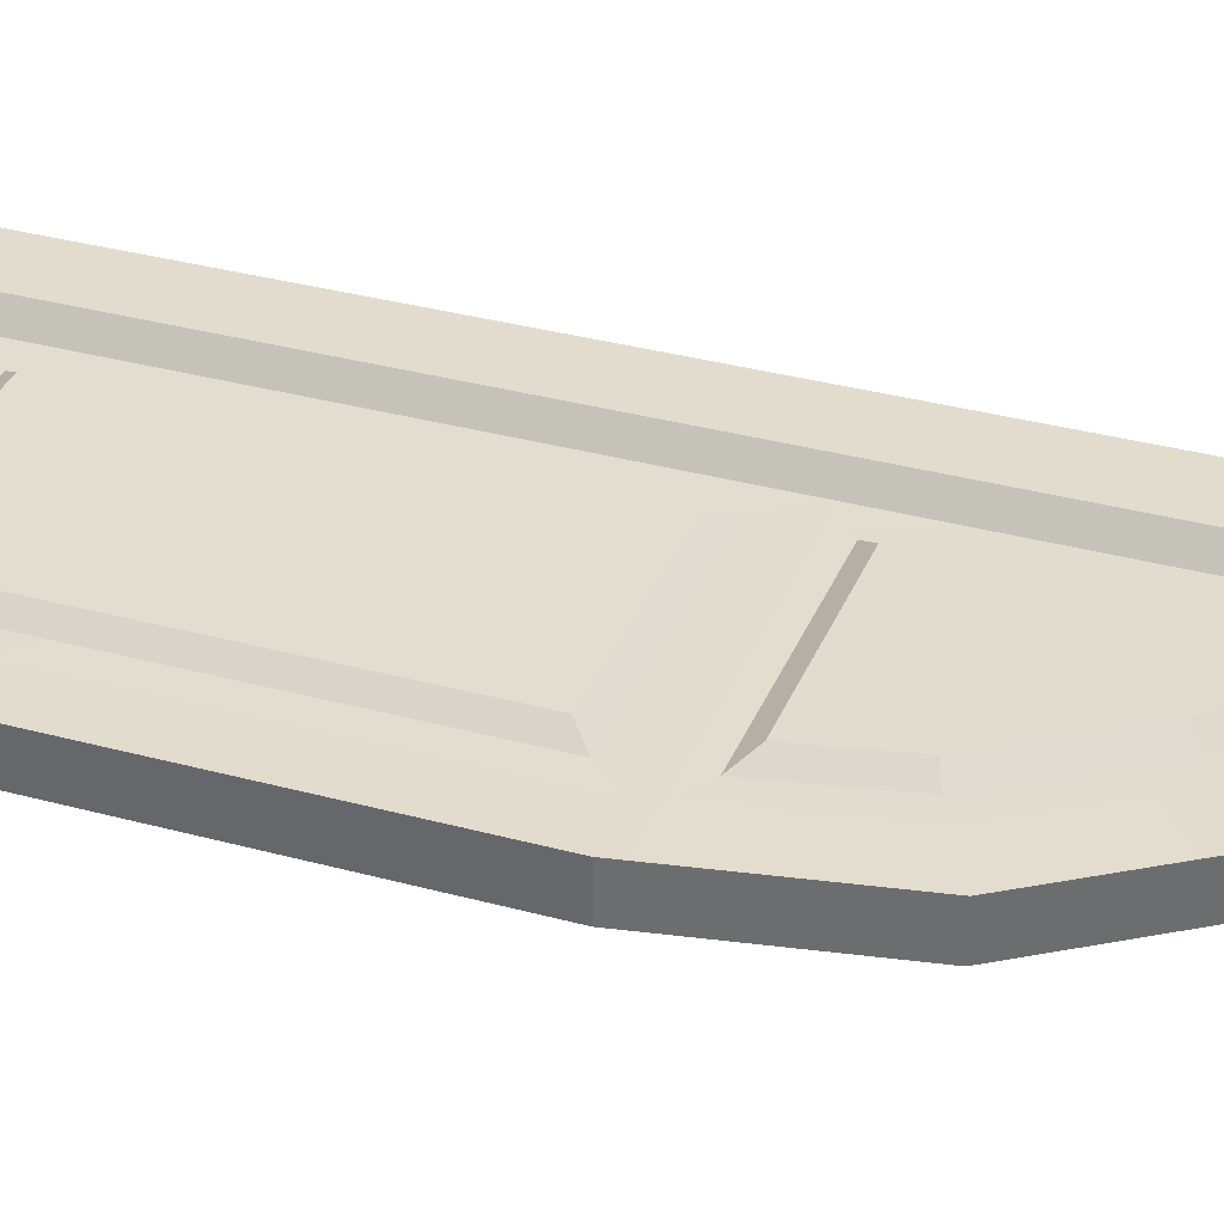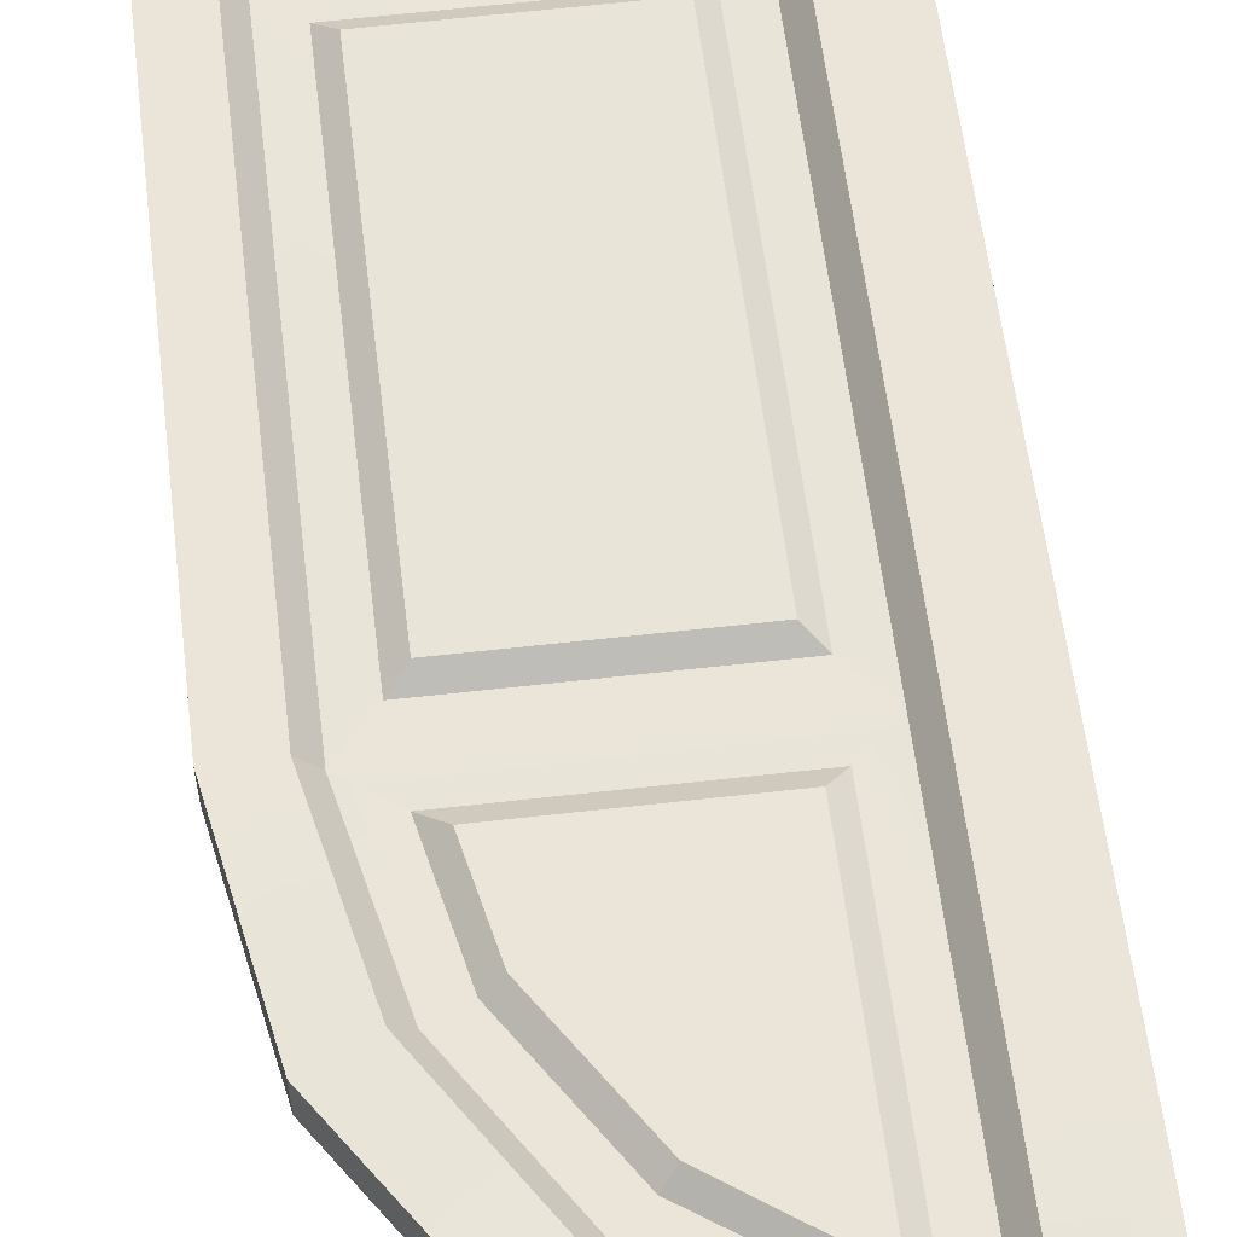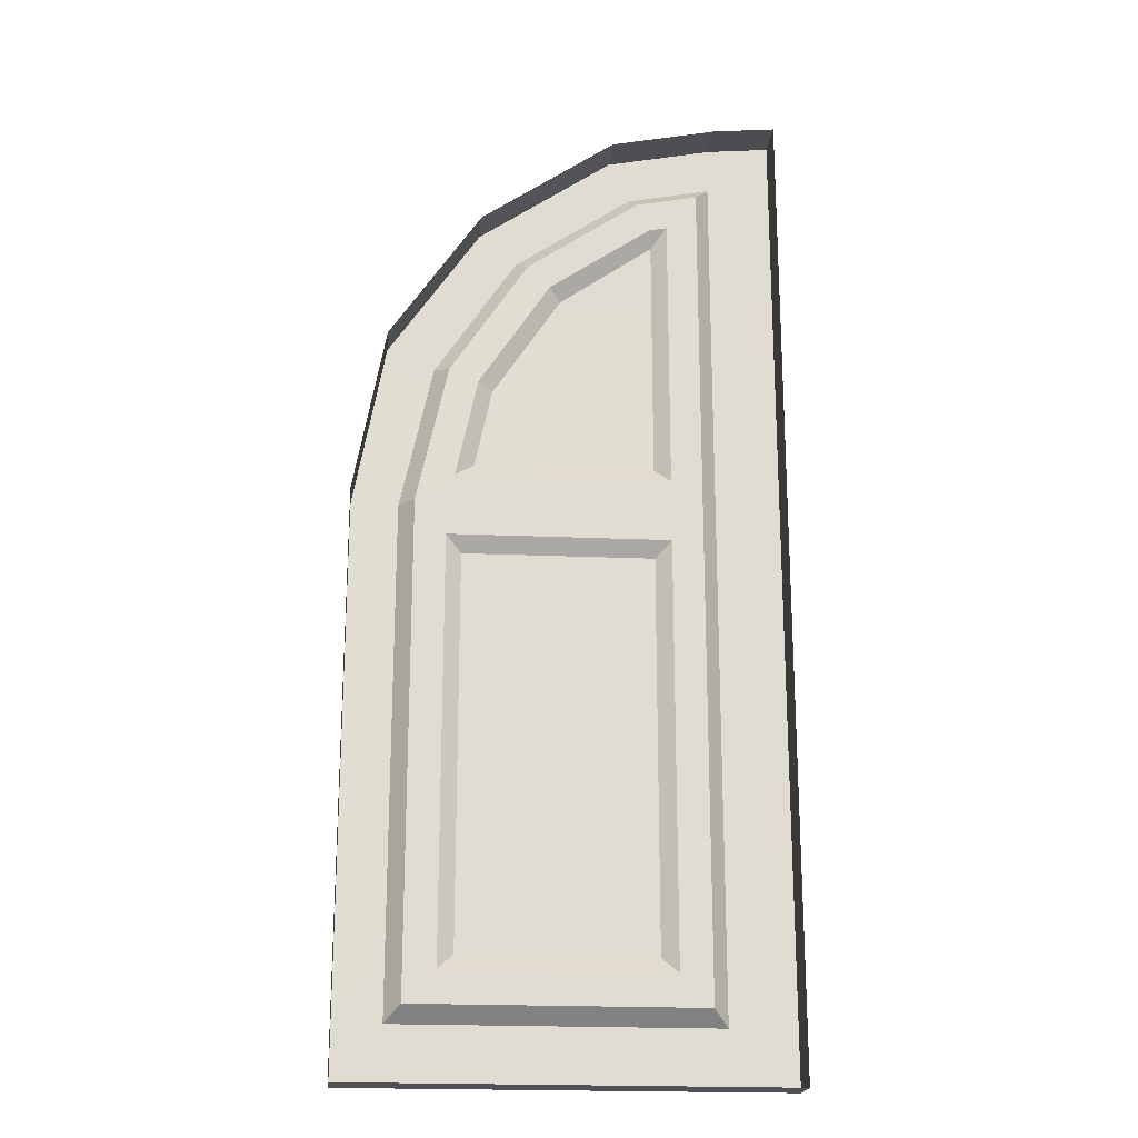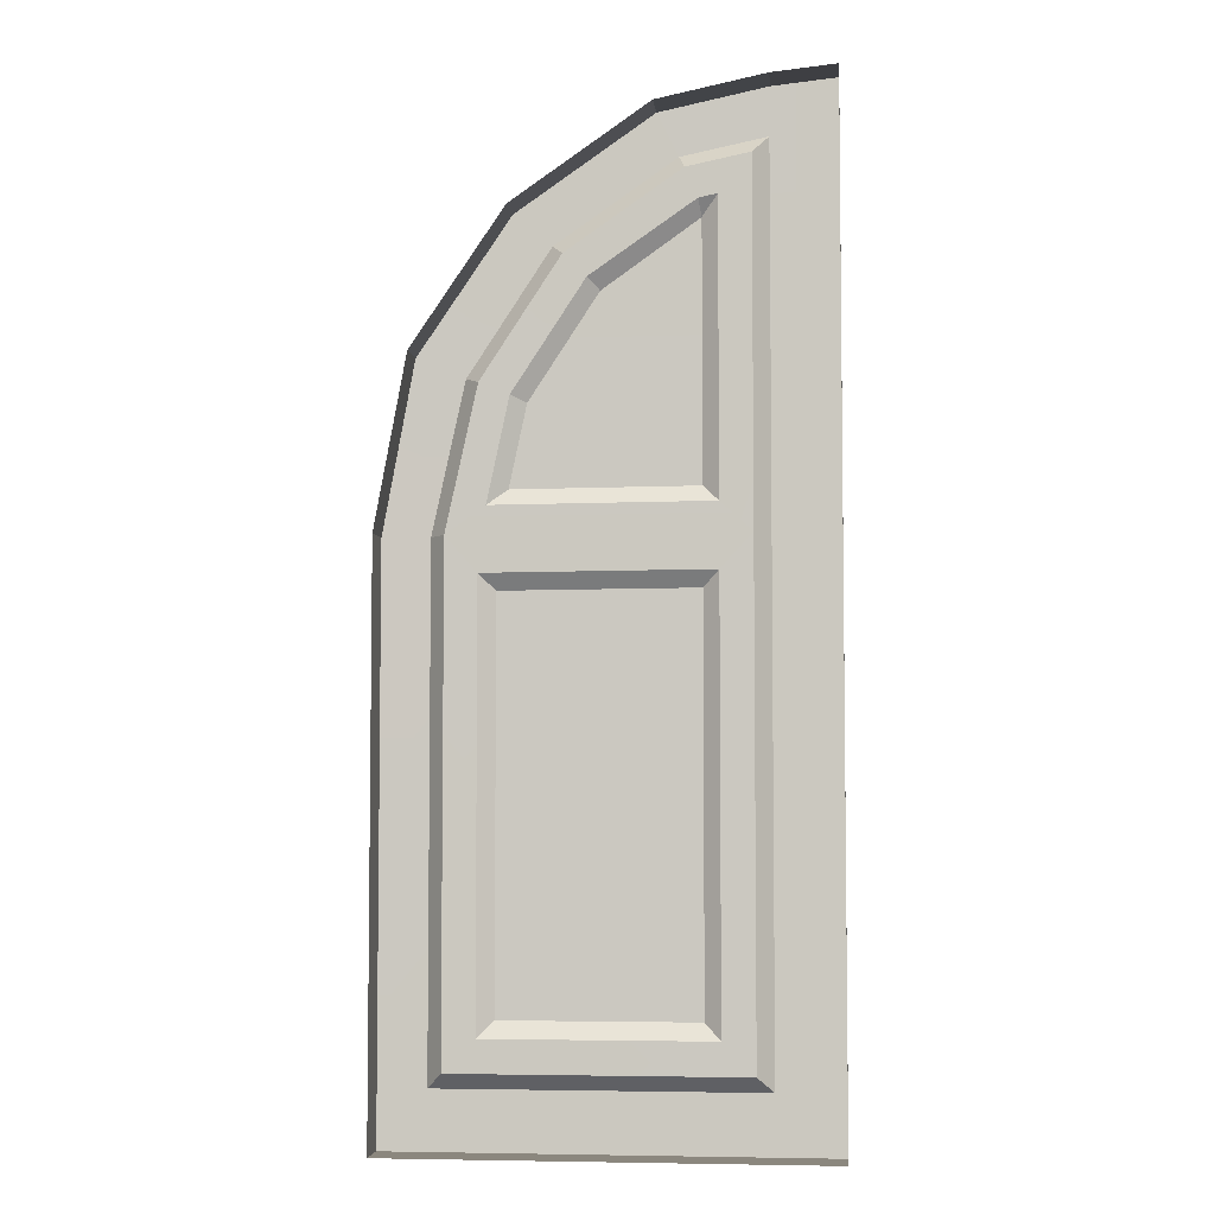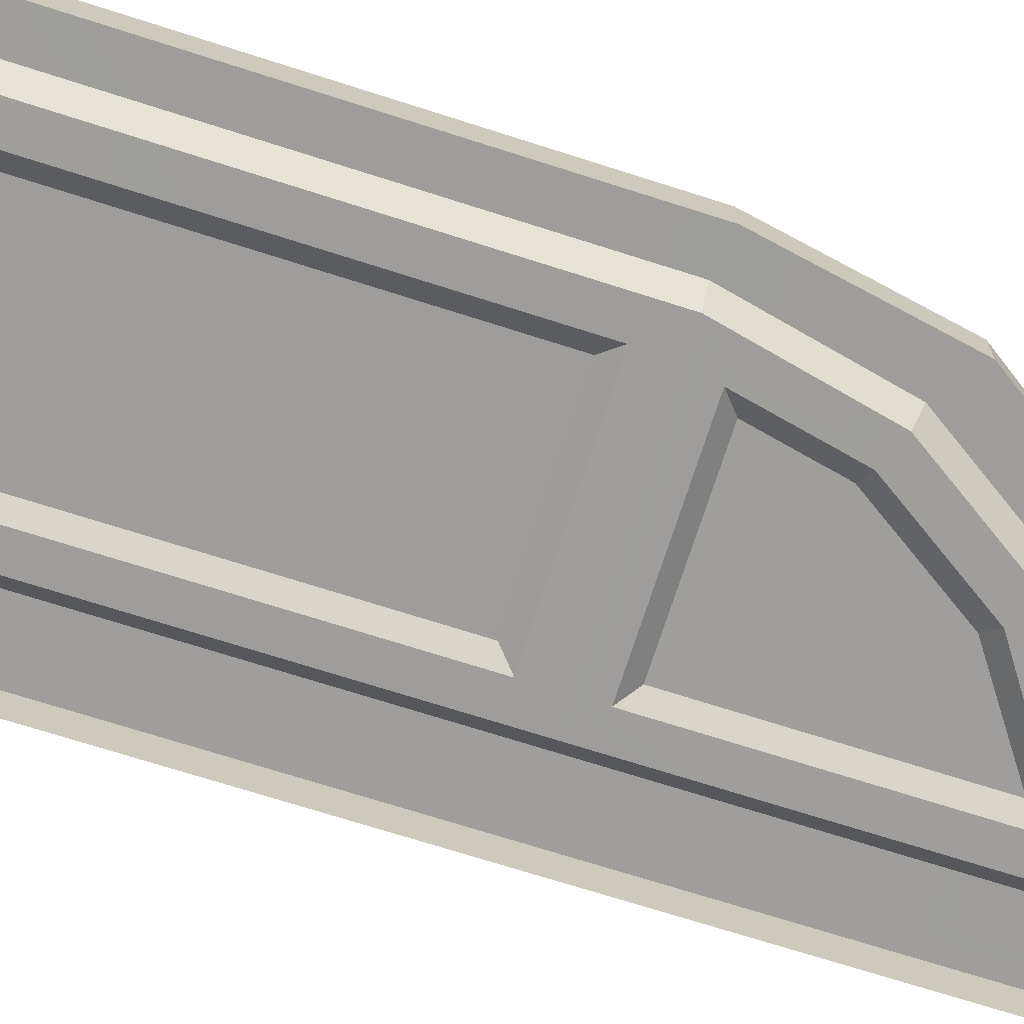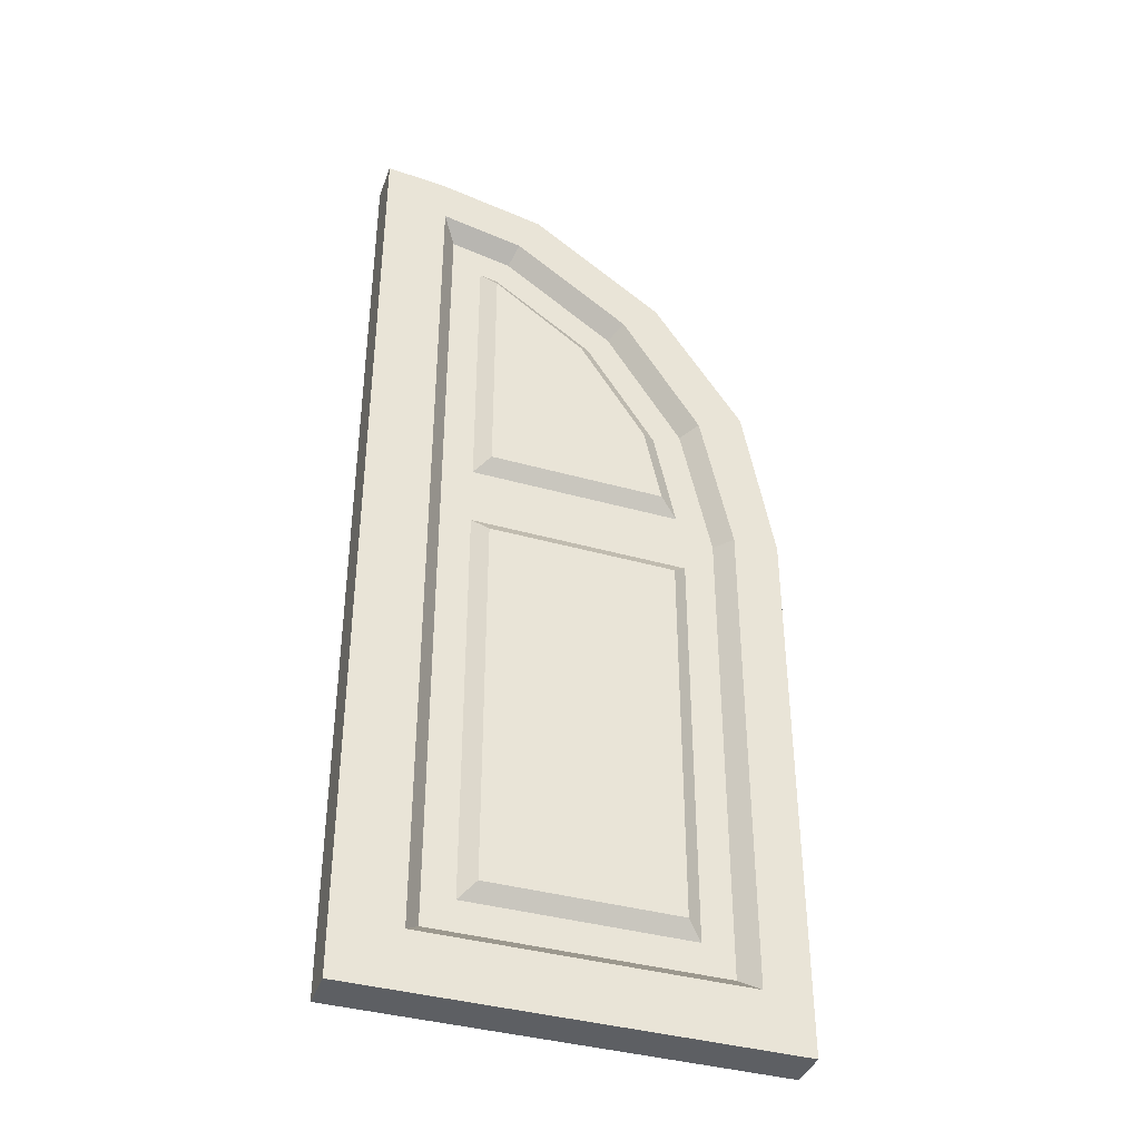
<metadata>
{"format":"obj","ext":"obj","renderer":"f3d","projection":"perspective","resolution":1024,"background":"white","views":[{"elev":34.7,"azim":110.0,"up":"+Z"},{"elev":59.6,"azim":173.0,"up":"+Z"},{"elev":-20.4,"azim":174.6,"up":"+Y"},{"elev":-4.8,"azim":-174.0,"up":"+Y"},{"elev":-70.6,"azim":72.2,"up":"+Z"},{"elev":-39.7,"azim":-18.9,"up":"+Y"}]}
</metadata>
<code>
g magicDoorR
v -1.151 -0.1911 0.1276
v -0.4196 -0.1954 0.1276
v -0.4196 -1.696 0.1276
v -1.151 -1.696 0.1276
v -1.151 0.474 0.1276
v -0.5282 0.474 0.1276
v -0.4623 0.1649 0.1276
v -1.151 0.1689 0.1276
v -1.151 0.8723 0.1276
v -0.7893 0.8723 0.1276
v -1.151 1.129 0.1276
v -1.391 -1.936 0.1561
v -0.1796 -1.936 0.1561
v -1.454e-05 -2.154 0.1561
v -1.391 -2.154 0.1561
v -0.1796 1.454e-05 0.1561
v -1.454e-05 1.454e-05 0.1561
v -0.3027 0.568 0.1561
v -0.1195 0.6474 0.1561
v -0.6143 1.043 0.1561
v -0.4701 1.163 0.1561
v -1.069 1.357 0.1561
v -0.9885 1.521 0.1561
v -1.64 -2.154 0.1561
v -1.64 -1.936 0.1561
v -1.391 1.454e-05 0.1561
v -1.64 1.454e-05 0.1561
v -1.391 0.474 0.1561
v -1.64 0.474 0.1561
v -1.391 0.8723 0.1561
v -1.64 0.8723 0.1561
v -1.391 1.422 0.1561
v -1.64 1.447 0.1561
v -1.396 1.605 0.1561
v -0.9885 1.521 0.1561
v -1.069 1.357 0.1561
v -1.64 1.629 0.1561
v -1.391 1.454e-05 0.1561
v -1.331 1.454e-05 0.08426
v -1.331 -1.876 0.08426
v -1.391 -1.936 0.1561
v -1.391 0.474 0.1561
v -1.331 0.474 0.08426
v -1.391 0.8723 0.1561
v -1.331 0.8723 0.08426
v -1.391 1.422 0.1561
v -1.331 1.349 0.08426
v -1.391 -1.936 0.1561
v -1.331 -1.876 0.08426
v -0.2397 -1.876 0.08426
v -0.1796 -1.936 0.1561
v -0.1796 -1.936 0.1561
v -0.2397 -1.876 0.08426
v -0.2397 1.454e-05 0.08426
v -0.1796 1.454e-05 0.1561
v -0.1796 1.454e-05 0.1561
v -0.2397 1.454e-05 0.08426
v -0.3592 0.5445 0.08426
v -0.3027 0.568 0.1561
v -0.3027 0.568 0.1561
v -0.3592 0.5445 0.08426
v -0.6581 1 0.08426
v -0.6143 1.043 0.1561
v -0.6143 1.043 0.1561
v -0.6581 1 0.08426
v -1.093 1.3 0.08426
v -1.069 1.357 0.1561
v -1.069 1.357 0.1561
v -1.093 1.3 0.08426
v -1.331 1.349 0.08426
v -1.391 1.422 0.1561
v -1.331 1.454e-05 0.08426
v -1.211 -0.1307 0.08426
v -1.211 -1.756 0.08426
v -1.331 -1.876 0.08426
v -0.3597 -1.756 0.08426
v -0.2397 -1.876 0.08426
v -0.3597 -0.1357 0.08426
v -0.2397 1.454e-05 0.08426
v -1.331 0.474 0.08426
v -1.211 0.1093 0.08426
v -1.211 0.474 0.08426
v -1.331 0.8723 0.08426
v -1.211 0.8723 0.08426
v -1.331 1.349 0.08426
v -1.211 1.202 0.08426
v -1.093 1.3 0.08426
v -1.141 1.188 0.08426
v -0.6581 1 0.08426
v -0.7455 0.915 0.08426
v -0.3592 0.5445 0.08426
v -0.4719 0.4975 0.08426
v -0.3881 0.1045 0.08426
v -0.2397 1.454e-05 0.08426
v -0.3597 -0.1357 0.08426
v -1.211 -0.1307 0.08426
v -1.331 1.454e-05 0.08426
v -0.3881 0.1045 0.08426
v -1.211 0.1093 0.08426
v -1.211 -0.1307 0.08426
v -1.151 -0.1911 0.1276
v -1.151 -1.696 0.1276
v -1.211 -1.756 0.08426
v -1.211 -1.756 0.08426
v -1.151 -1.696 0.1276
v -0.4196 -1.696 0.1276
v -0.3597 -1.756 0.08426
v -0.3597 -1.756 0.08426
v -0.4196 -1.696 0.1276
v -0.4196 -0.1954 0.1276
v -0.3597 -0.1357 0.08426
v -0.3597 -0.1357 0.08426
v -0.4196 -0.1954 0.1276
v -1.151 -0.1911 0.1276
v -1.211 -0.1307 0.08426
v -1.211 0.474 0.08426
v -1.151 0.474 0.1276
v -1.151 0.1689 0.1276
v -1.211 0.1093 0.08426
v -1.211 0.8723 0.08426
v -1.151 0.8723 0.1276
v -1.211 1.202 0.08426
v -1.151 1.129 0.1276
v -1.211 0.1093 0.08426
v -1.151 0.1689 0.1276
v -0.4623 0.1649 0.1276
v -0.3881 0.1045 0.08426
v -0.3881 0.1045 0.08426
v -0.4623 0.1649 0.1276
v -0.5282 0.474 0.1276
v -0.4719 0.4975 0.08426
v -0.4719 0.4975 0.08426
v -0.5282 0.474 0.1276
v -0.7893 0.8723 0.1276
v -0.7455 0.915 0.08426
v -0.7455 0.915 0.08426
v -0.7893 0.8723 0.1276
v -1.151 1.129 0.1276
v -1.141 1.188 0.08426
v -1.141 1.188 0.08426
v -1.151 1.129 0.1276
v -1.211 1.202 0.08426
v -1.454e-05 1.454e-05 0.1561
v -1.454e-05 1.454e-05 1.454e-05
v -1.454e-05 -2.154 1.454e-05
v -1.454e-05 -2.154 0.1561
v -0.1195 0.6474 0.1561
v -0.1195 0.6474 1.454e-05
v -1.454e-05 1.454e-05 1.454e-05
v -1.454e-05 1.454e-05 0.1561
v -0.4701 1.163 0.1561
v -0.4701 1.163 1.454e-05
v -0.1195 0.6474 1.454e-05
v -0.1195 0.6474 0.1561
v -0.9885 1.521 0.1561
v -0.9885 1.521 1.454e-05
v -0.4701 1.163 1.454e-05
v -0.4701 1.163 0.1561
v -1.454e-05 -2.154 0.1561
v -1.454e-05 -2.154 1.454e-05
v -1.391 -2.154 1.454e-05
v -1.391 -2.154 0.1561
v -1.64 -2.154 1.454e-05
v -1.64 -2.154 0.1561
v -1.396 1.605 0.1561
v -1.396 1.605 1.454e-05
v -0.9885 1.521 1.454e-05
v -0.9885 1.521 0.1561
v -1.64 1.629 0.1561
v -1.64 1.629 1.454e-05
v -1.396 1.605 1.454e-05
v -1.396 1.605 0.1561
v -1.64 -2.154 0.1561
v -1.64 -2.154 1.454e-05
v -1.64 -1.936 1.454e-05
v -1.64 -1.936 0.1561
v -1.64 1.454e-05 1.454e-05
v -1.64 1.454e-05 0.1561
v -1.64 0.474 1.454e-05
v -1.64 0.474 0.1561
v -1.64 0.8723 1.454e-05
v -1.64 0.8723 0.1561
v -1.64 1.447 1.454e-05
v -1.64 1.447 0.1561
v -1.64 1.629 1.454e-05
v -1.64 1.629 0.1561
g magicDoorR_0
f 3 2 1
f 4 3 1
f 7 6 5
f 8 7 5
f 5 6 9
f 6 10 9
f 9 10 11
f 14 13 12
f 15 14 12
f 16 13 14
f 17 16 14
f 18 16 17
f 19 18 17
f 20 18 19
f 21 20 19
f 22 20 21
f 23 22 21
f 15 12 24
f 12 25 24
f 12 26 25
f 26 27 25
f 26 28 27
f 28 29 27
f 28 30 29
f 30 31 29
f 30 32 31
f 32 33 31
f 33 32 34
f 34 32 35
f 32 36 35
f 37 33 34
f 40 39 38
f 41 40 38
f 38 39 42
f 39 43 42
f 42 43 44
f 43 45 44
f 44 45 46
f 45 47 46
f 50 49 48
f 51 50 48
f 54 53 52
f 55 54 52
f 58 57 56
f 59 58 56
f 62 61 60
f 63 62 60
f 66 65 64
f 67 66 64
f 70 69 68
f 71 70 68
f 74 73 72
f 75 74 72
f 76 74 75
f 77 76 75
f 78 76 77
f 79 78 77
f 72 81 80
f 81 82 80
f 80 82 83
f 82 84 83
f 83 84 85
f 84 86 85
f 85 86 87
f 86 88 87
f 87 88 89
f 88 90 89
f 89 90 91
f 91 92 79
f 90 92 91
f 92 93 79
f 96 95 94
f 97 96 94
f 94 98 97
f 98 99 97
f 102 101 100
f 103 102 100
f 106 105 104
f 107 106 104
f 110 109 108
f 111 110 108
f 114 113 112
f 115 114 112
f 118 117 116
f 119 118 116
f 116 117 120
f 117 121 120
f 120 121 122
f 121 123 122
f 126 125 124
f 127 126 124
f 130 129 128
f 131 130 128
f 134 133 132
f 135 134 132
f 138 137 136
f 139 138 136
f 142 141 140
f 145 144 143
f 146 145 143
f 149 148 147
f 150 149 147
f 153 152 151
f 154 153 151
f 157 156 155
f 158 157 155
f 161 160 159
f 162 161 159
f 163 161 162
f 164 163 162
f 167 166 165
f 168 167 165
f 171 170 169
f 172 171 169
f 175 174 173
f 176 175 173
f 177 175 176
f 178 177 176
f 179 177 178
f 180 179 178
f 181 179 180
f 182 181 180
f 183 181 182
f 184 183 182
f 185 183 184
f 186 185 184

</code>
